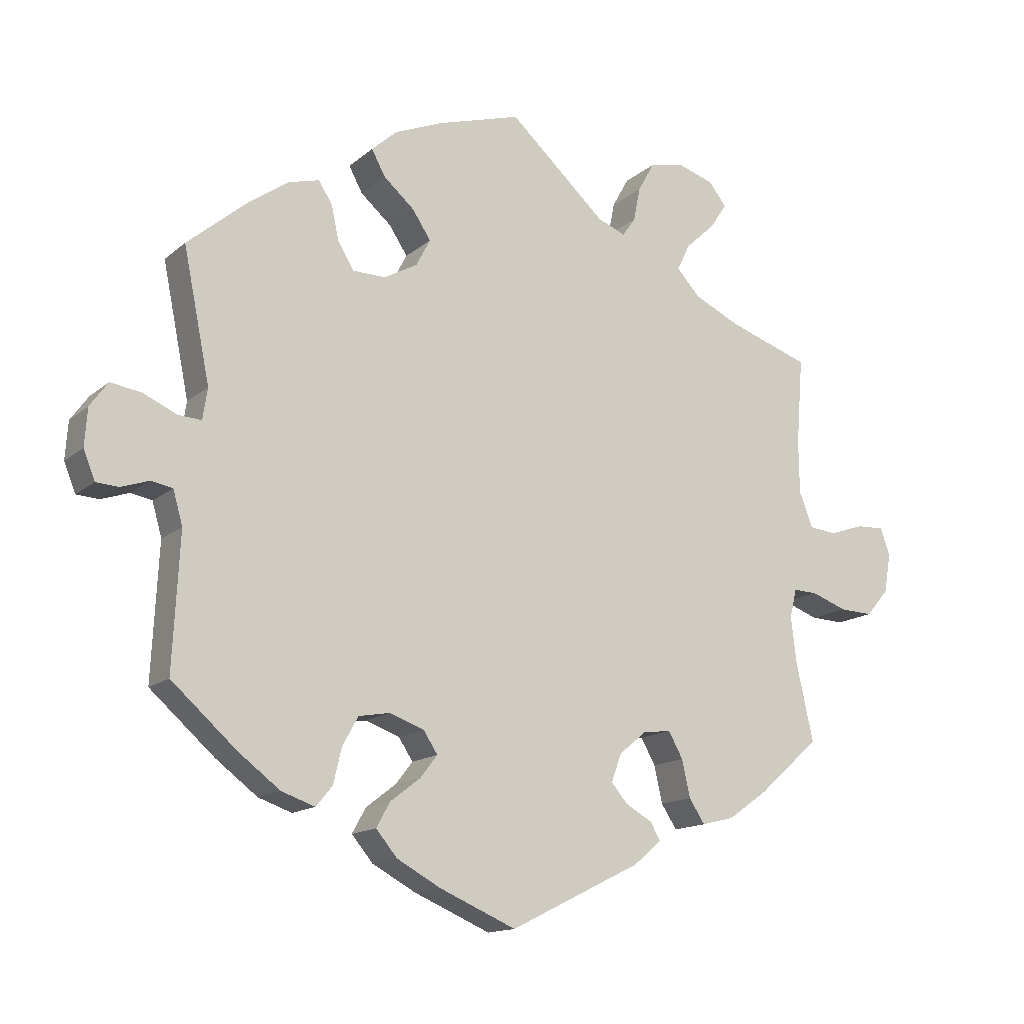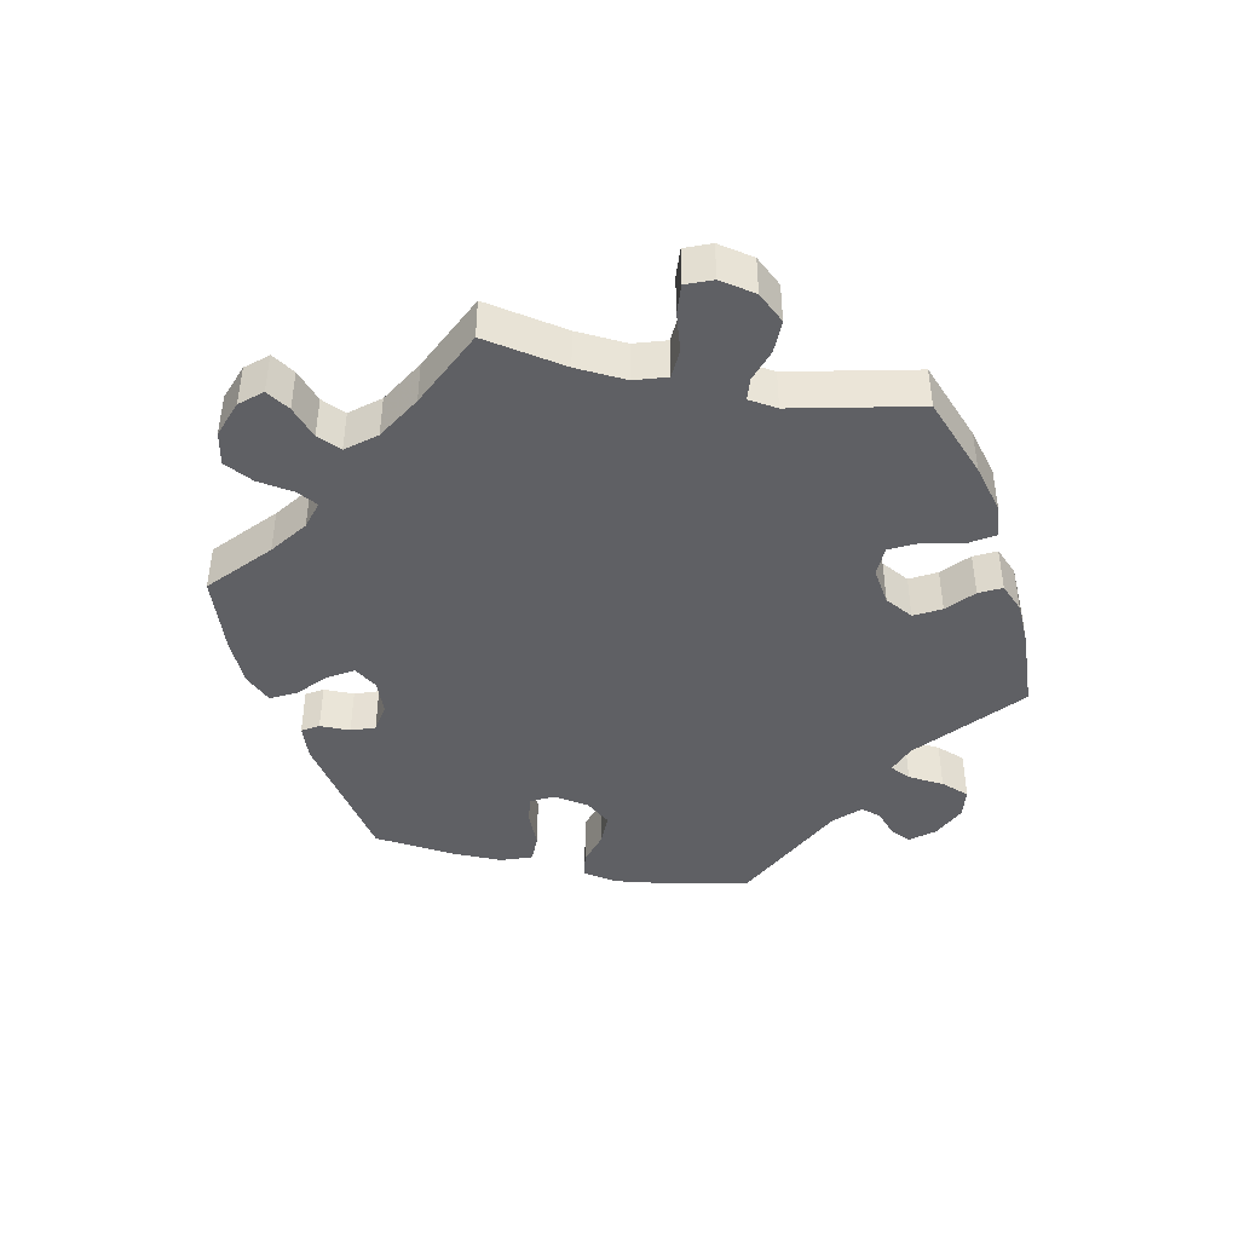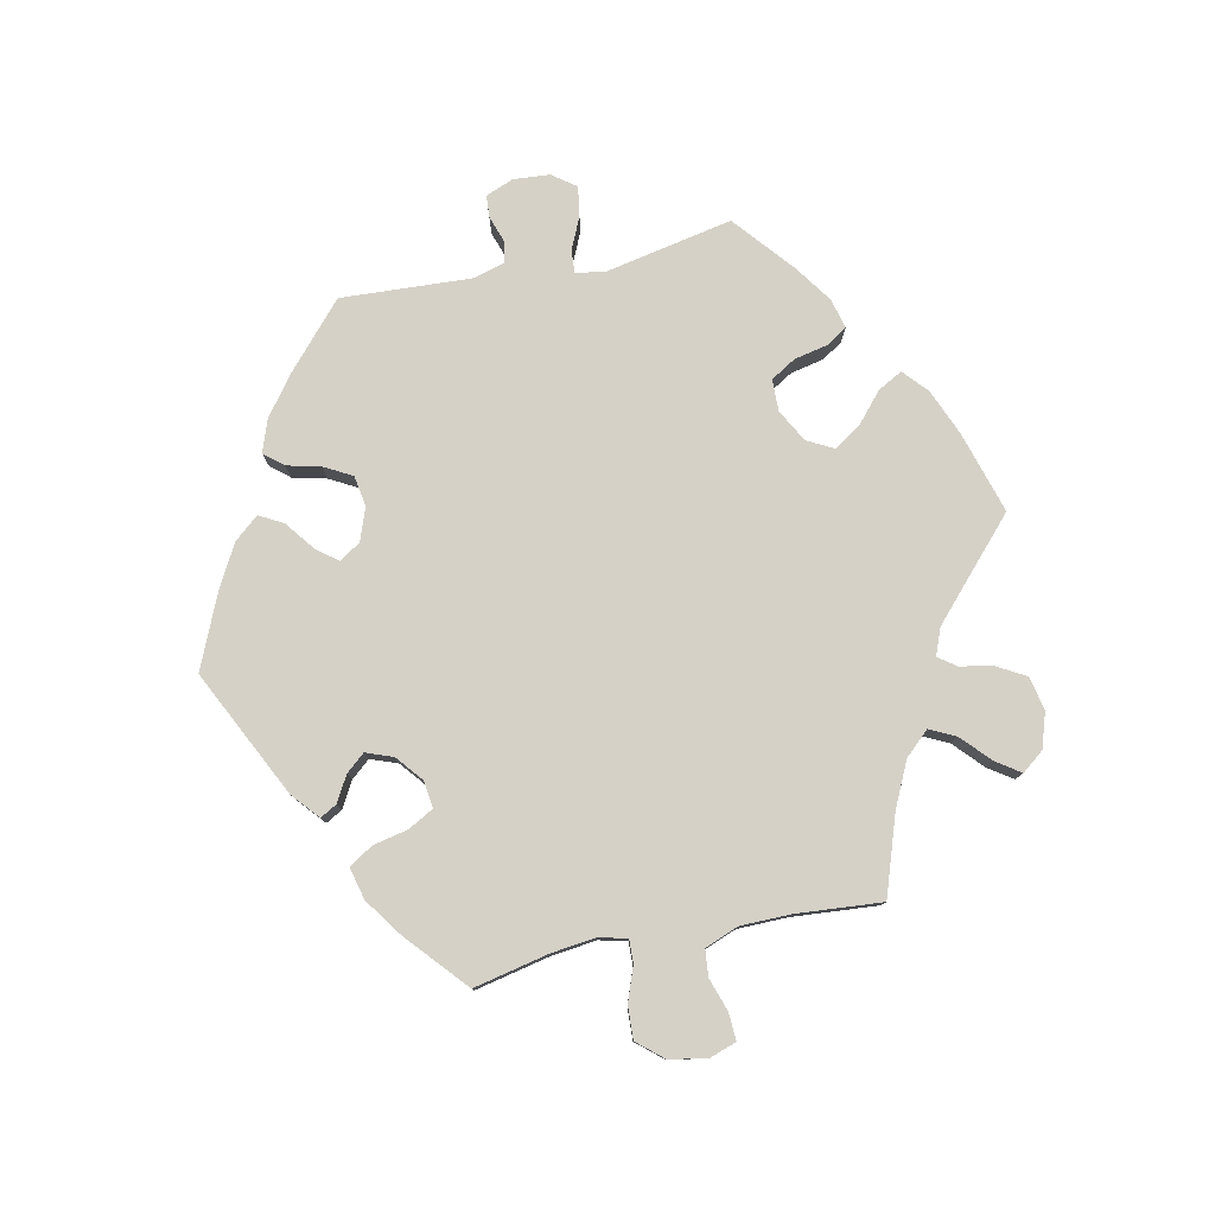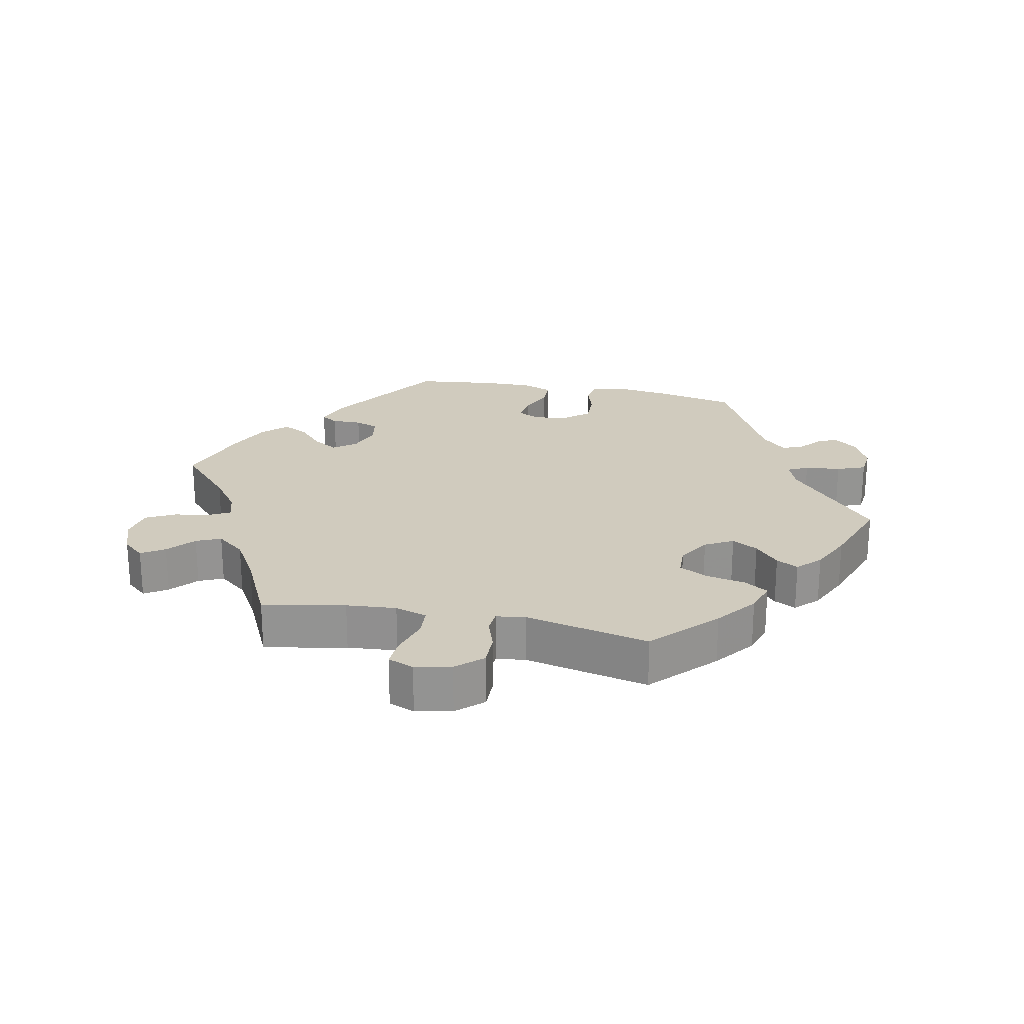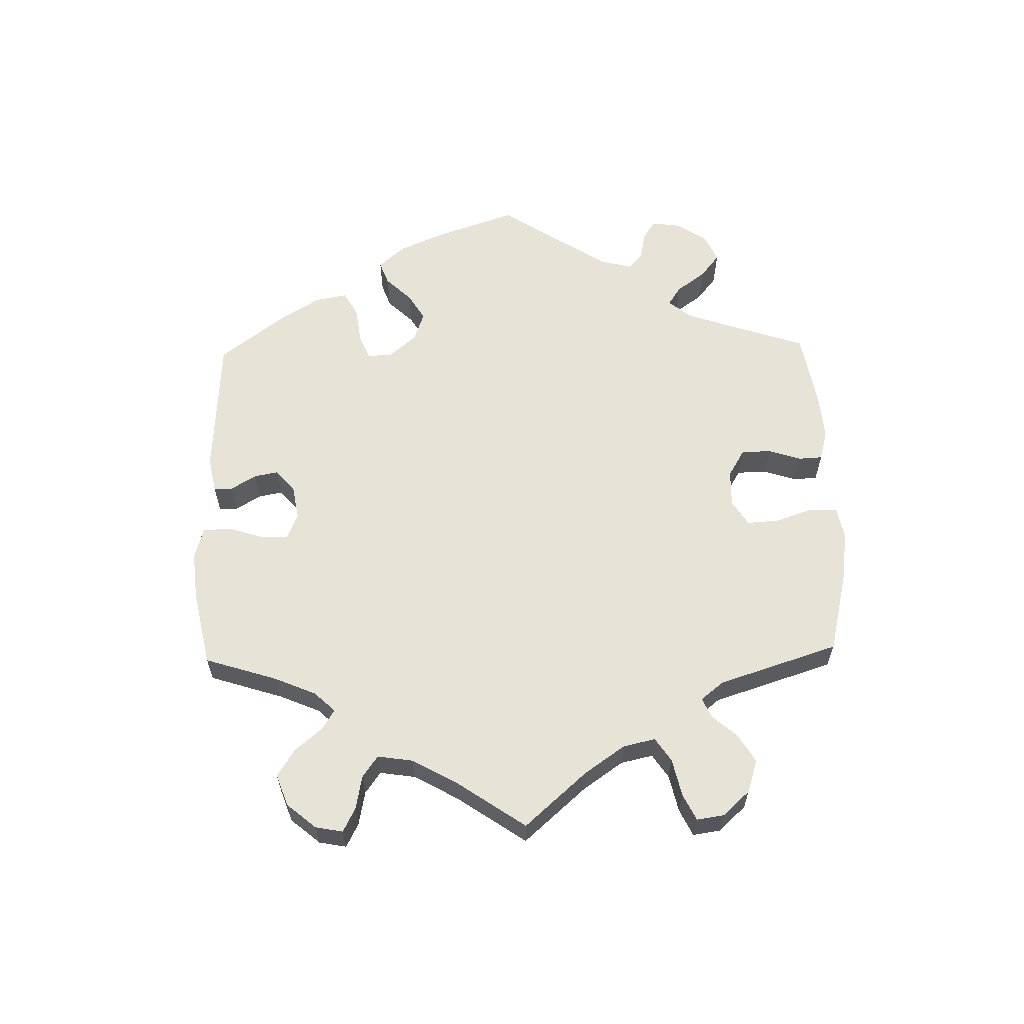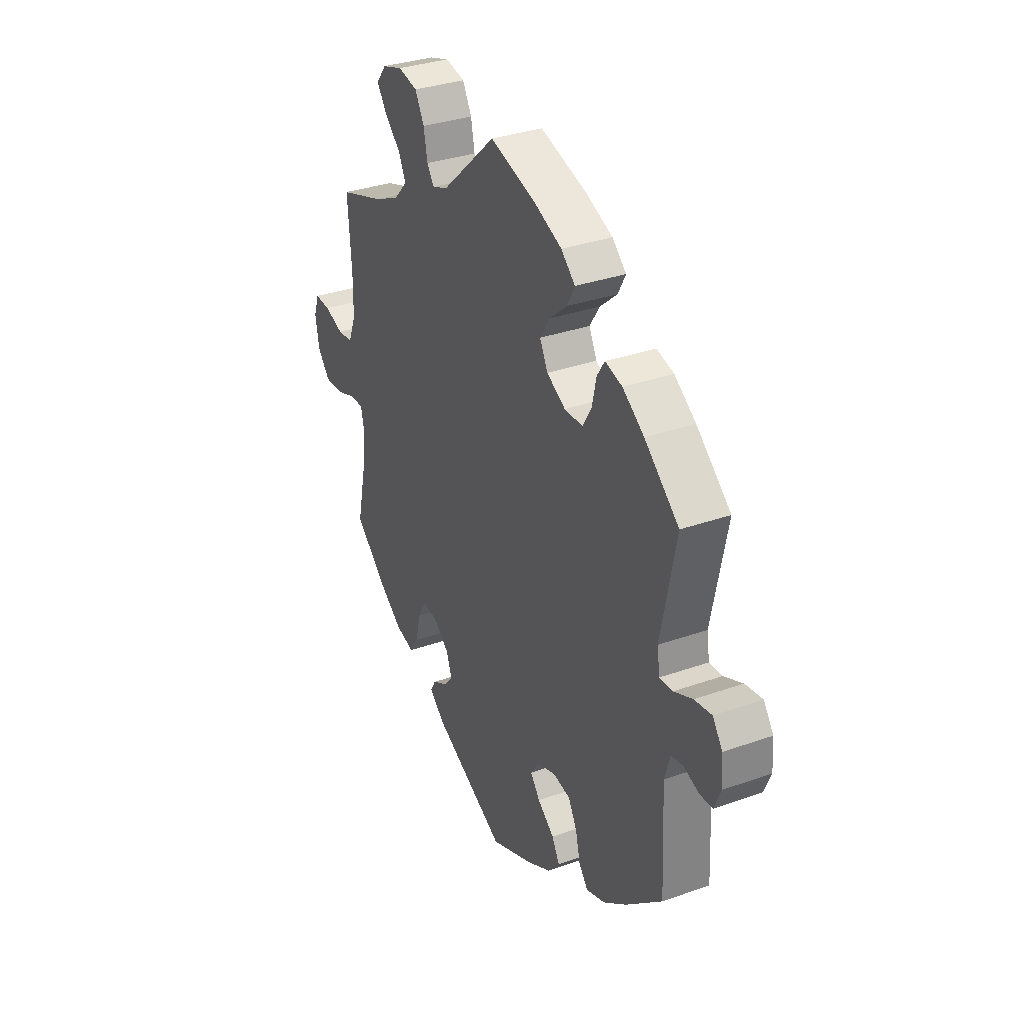
<metadata>
{"format":"obj","ext":"obj","renderer":"f3d","projection":"perspective","resolution":1024,"background":"white","views":[{"elev":-14.4,"azim":149.7,"up":"+Z"},{"elev":-43.3,"azim":-41.2,"up":"+Y"},{"elev":78.9,"azim":-101.7,"up":"+Y"},{"elev":23.4,"azim":-18.3,"up":"+Y"},{"elev":61.5,"azim":-61.4,"up":"+Y"},{"elev":33.2,"azim":64.0,"up":"+Z"}]}
</metadata>
<code>
v -0.382 0.07 0.329
v -0.314 0.07 0.361
v -0.28 0.07 0.398
v -0.299 0.07 0.437
v -0.342 0.07 0.477
v -0.367 0.07 0.514
v -0.341 0.07 0.547
v -0.288 0.07 0.564
v -0.237 0.07 0.553
v -0.213 0.07 0.51
v -0.203 0.07 0.46
v -0.184 0.07 0.433
v -0.143 0.07 0.449
v -0.001 0.07 0.578
v 0.122 0.07 0.541
v 0.192 0.07 0.512
v 0.229 0.07 0.479
v 0.209 0.07 0.442
v 0.164 0.07 0.403
v 0.137 0.07 0.362
v 0.158 0.07 0.322
v 0.207 0.07 0.295
v 0.255 0.07 0.296
v 0.278 0.07 0.334
v 0.289 0.07 0.385
v 0.309 0.07 0.416
v 0.354 0.07 0.404
v 0.41 0.07 0.365
v 0.5 0.07 0.289
v 0.461 0.07 0.097
v 0.468 0.07 0.052
v 0.502 0.07 0.054
v 0.551 0.07 0.076
v 0.596 0.07 0.083
v 0.622 0.07 0.047
v 0.626 0.07 -0.008
v 0.609 0.07 -0.05
v 0.576 0.07 -0.052
v 0.535 0.07 -0.038
v 0.504 0.07 -0.044
v 0.49 0.07 -0.093
v 0.5 0.07 -0.289
v 0.405 0.07 -0.373
v 0.344 0.07 -0.419
v 0.295 0.07 -0.436
v 0.271 0.07 -0.407
v 0.259 0.07 -0.356
v 0.236 0.07 -0.314
v 0.19 0.07 -0.306
v 0.14 0.07 -0.324
v 0.119 0.07 -0.356
v 0.144 0.07 -0.388
v 0.188 0.07 -0.422
v 0.208 0.07 -0.458
v 0.177 0.07 -0.495
v 0.113 0.07 -0.53
v 0.001 0.07 -0.578
v -0.191 0.07 -0.483
v -0.231 0.07 -0.448
v -0.217 0.07 -0.423
v -0.178 0.07 -0.401
v -0.154 0.07 -0.373
v -0.169 0.07 -0.332
v -0.209 0.07 -0.299
v -0.25 0.07 -0.294
v -0.271 0.07 -0.332
v -0.283 0.07 -0.386
v -0.306 0.07 -0.421
v -0.354 0.07 -0.409
v -0.412 0.07 -0.368
v -0.501 0.07 -0.289
v -0.476 0.07 -0.175
v -0.468 0.07 -0.108
v -0.478 0.07 -0.066
v -0.513 0.07 -0.067
v -0.565 0.07 -0.086
v -0.614 0.07 -0.088
v -0.647 0.07 -0.049
v -0.657 0.07 0.008
v -0.643 0.07 0.048
v -0.602 0.07 0.046
v -0.552 0.07 0.029
v -0.512 0.07 0.033
v -0.492 0.07 0.084
v -0.491 0.07 0.161
v -0.501 0.07 0.289
v -0.382 0 0.329
v -0.314 0 0.361
v -0.28 0 0.398
v -0.299 0 0.437
v -0.342 0 0.477
v -0.367 0 0.514
v -0.341 0 0.547
v -0.288 0 0.564
v -0.237 0 0.553
v -0.213 0 0.51
v -0.203 0 0.46
v -0.184 0 0.433
v -0.143 0 0.449
v -0.001 0 0.578
v 0.122 0 0.541
v 0.192 0 0.512
v 0.229 0 0.479
v 0.209 0 0.442
v 0.164 0 0.403
v 0.137 0 0.362
v 0.158 0 0.322
v 0.207 0 0.295
v 0.255 0 0.296
v 0.278 0 0.334
v 0.289 0 0.385
v 0.309 0 0.416
v 0.354 0 0.404
v 0.41 0 0.365
v 0.5 0 0.289
v 0.461 0 0.097
v 0.468 0 0.052
v 0.502 0 0.054
v 0.551 0 0.076
v 0.596 0 0.083
v 0.622 0 0.047
v 0.626 0 -0.008
v 0.609 0 -0.05
v 0.576 0 -0.052
v 0.535 0 -0.038
v 0.504 0 -0.044
v 0.49 0 -0.093
v 0.5 0 -0.289
v 0.405 0 -0.373
v 0.344 0 -0.419
v 0.295 0 -0.436
v 0.271 0 -0.407
v 0.259 0 -0.356
v 0.236 0 -0.314
v 0.19 0 -0.306
v 0.14 0 -0.324
v 0.119 0 -0.356
v 0.144 0 -0.388
v 0.188 0 -0.422
v 0.208 0 -0.458
v 0.177 0 -0.495
v 0.113 0 -0.53
v 0.001 0 -0.578
v -0.191 0 -0.483
v -0.231 0 -0.448
v -0.217 0 -0.423
v -0.178 0 -0.401
v -0.154 0 -0.373
v -0.169 0 -0.332
v -0.209 0 -0.299
v -0.25 0 -0.294
v -0.271 0 -0.332
v -0.283 0 -0.386
v -0.306 0 -0.421
v -0.354 0 -0.409
v -0.412 0 -0.368
v -0.501 0 -0.289
v -0.476 0 -0.175
v -0.468 0 -0.108
v -0.478 0 -0.066
v -0.513 0 -0.067
v -0.565 0 -0.086
v -0.614 0 -0.088
v -0.647 0 -0.049
v -0.657 0 0.008
v -0.643 0 0.048
v -0.602 0 0.046
v -0.552 0 0.029
v -0.512 0 0.033
v -0.492 0 0.084
v -0.491 0 0.161
v -0.501 0 0.289
f 85 86 1
f 84 85 1 2
f 83 84 2 3
f 79 80 81 82
f 79 82 83
f 78 79 83
f 75 76 77 78
f 74 75 78 83
f 69 70 71 72
f 69 72 73
f 66 67 68 69
f 65 66 69 73
f 64 65 73 74
f 58 59 60 61
f 58 61 62
f 57 58 62
f 56 57 62 63
f 52 53 54 55
f 51 52 55 56
f 44 45 46 47
f 44 47 48
f 41 42 43 44
f 40 41 44 48
f 36 37 38 39
f 36 39 40
f 35 36 40
f 32 33 34 35
f 31 32 35 40
f 27 28 29 30
f 27 30 31
f 24 25 26 27
f 23 24 27 31
f 22 23 31 40
f 16 17 18 19
f 16 19 20
f 13 14 15 16
f 12 13 16 20
f 8 9 10 11
f 8 11 12
f 7 8 12
f 4 5 6 7
f 3 4 7 12
f 51 56 63 64
f 50 51 64 74
f 49 50 74 83
f 21 22 40 48
f 21 48 49 83
f 20 21 83
f 3 12 20 83
f 87 172 171
f 88 87 171 170
f 89 88 170 169
f 168 167 166 165
f 169 168 165
f 169 165 164
f 164 163 162 161
f 169 164 161 160
f 158 157 156 155
f 159 158 155
f 155 154 153 152
f 159 155 152 151
f 160 159 151 150
f 147 146 145 144
f 148 147 144
f 148 144 143
f 149 148 143 142
f 141 140 139 138
f 142 141 138 137
f 133 132 131 130
f 134 133 130
f 130 129 128 127
f 134 130 127 126
f 125 124 123 122
f 126 125 122
f 126 122 121
f 121 120 119 118
f 126 121 118 117
f 116 115 114 113
f 117 116 113
f 113 112 111 110
f 117 113 110 109
f 126 117 109 108
f 105 104 103 102
f 106 105 102
f 102 101 100 99
f 106 102 99 98
f 97 96 95 94
f 98 97 94
f 98 94 93
f 93 92 91 90
f 98 93 90 89
f 150 149 142 137
f 160 150 137 136
f 169 160 136 135
f 134 126 108 107
f 169 135 134 107
f 169 107 106
f 169 106 98 89
f 1 87 88 2
f 2 88 89 3
f 3 89 90 4
f 4 90 91 5
f 5 91 92 6
f 6 92 93 7
f 7 93 94 8
f 8 94 95 9
f 9 95 96 10
f 10 96 97 11
f 11 97 98 12
f 12 98 99 13
f 13 99 100 14
f 14 100 101 15
f 15 101 102 16
f 16 102 103 17
f 17 103 104 18
f 18 104 105 19
f 19 105 106 20
f 20 106 107 21
f 21 107 108 22
f 22 108 109 23
f 23 109 110 24
f 24 110 111 25
f 25 111 112 26
f 26 112 113 27
f 27 113 114 28
f 28 114 115 29
f 29 115 116 30
f 30 116 117 31
f 31 117 118 32
f 32 118 119 33
f 33 119 120 34
f 34 120 121 35
f 35 121 122 36
f 36 122 123 37
f 37 123 124 38
f 38 124 125 39
f 39 125 126 40
f 40 126 127 41
f 41 127 128 42
f 42 128 129 43
f 43 129 130 44
f 44 130 131 45
f 45 131 132 46
f 46 132 133 47
f 47 133 134 48
f 48 134 135 49
f 49 135 136 50
f 50 136 137 51
f 51 137 138 52
f 52 138 139 53
f 53 139 140 54
f 54 140 141 55
f 55 141 142 56
f 56 142 143 57
f 57 143 144 58
f 58 144 145 59
f 59 145 146 60
f 60 146 147 61
f 61 147 148 62
f 62 148 149 63
f 63 149 150 64
f 64 150 151 65
f 65 151 152 66
f 66 152 153 67
f 67 153 154 68
f 68 154 155 69
f 69 155 156 70
f 70 156 157 71
f 71 157 158 72
f 72 158 159 73
f 73 159 160 74
f 74 160 161 75
f 75 161 162 76
f 76 162 163 77
f 77 163 164 78
f 78 164 165 79
f 79 165 166 80
f 80 166 167 81
f 81 167 168 82
f 82 168 169 83
f 83 169 170 84
f 84 170 171 85
f 85 171 172 86
f 86 172 87 1

</code>
